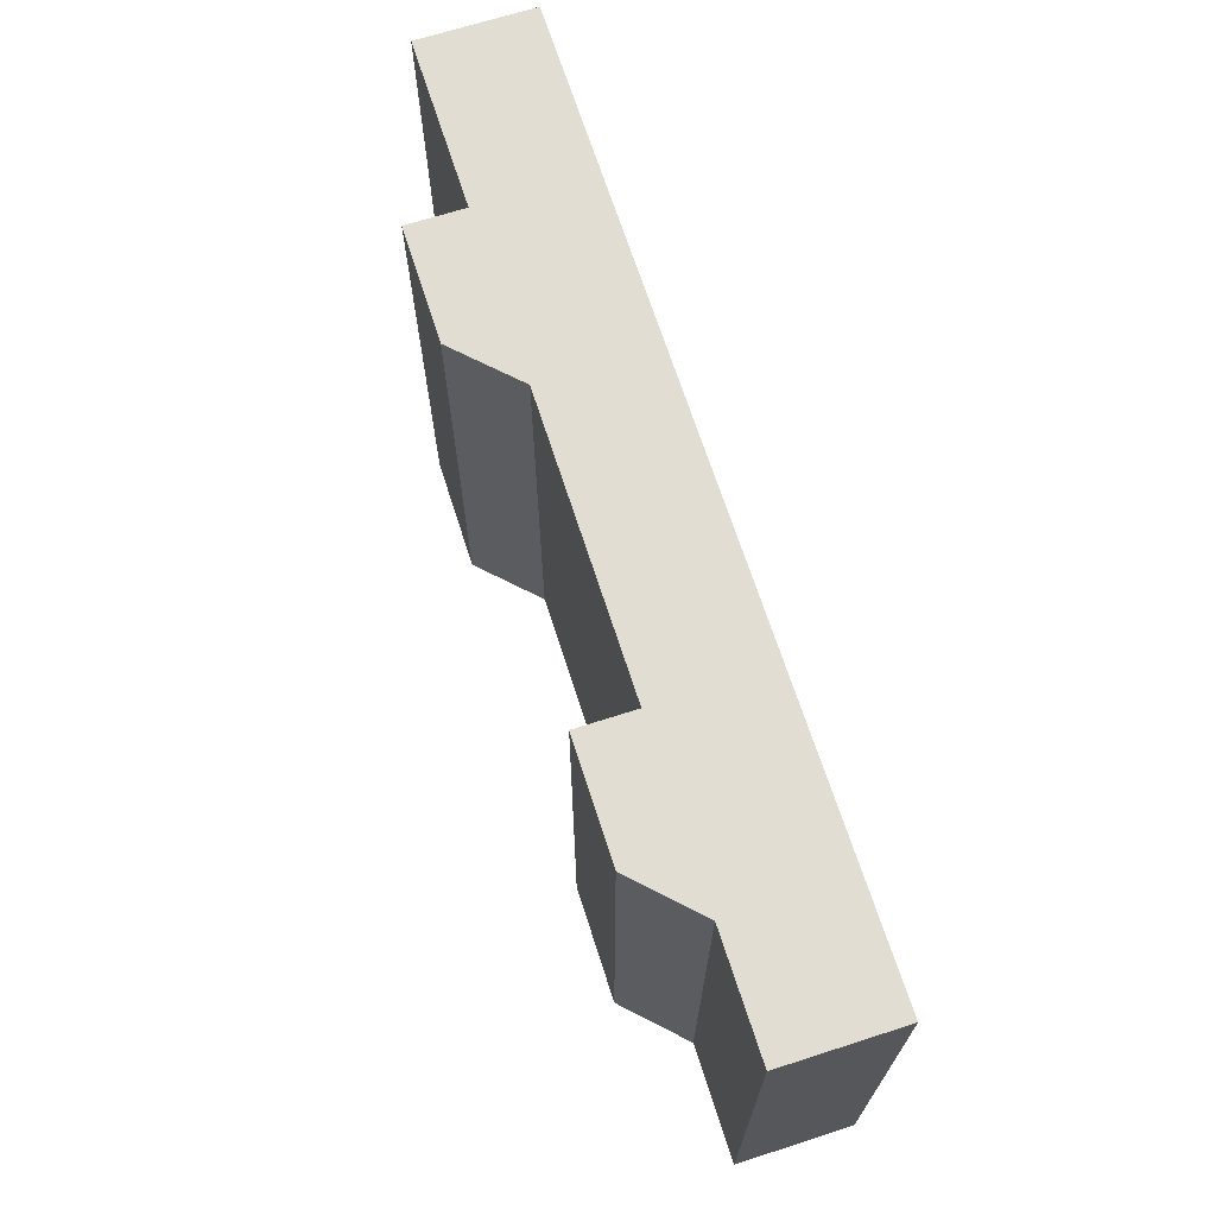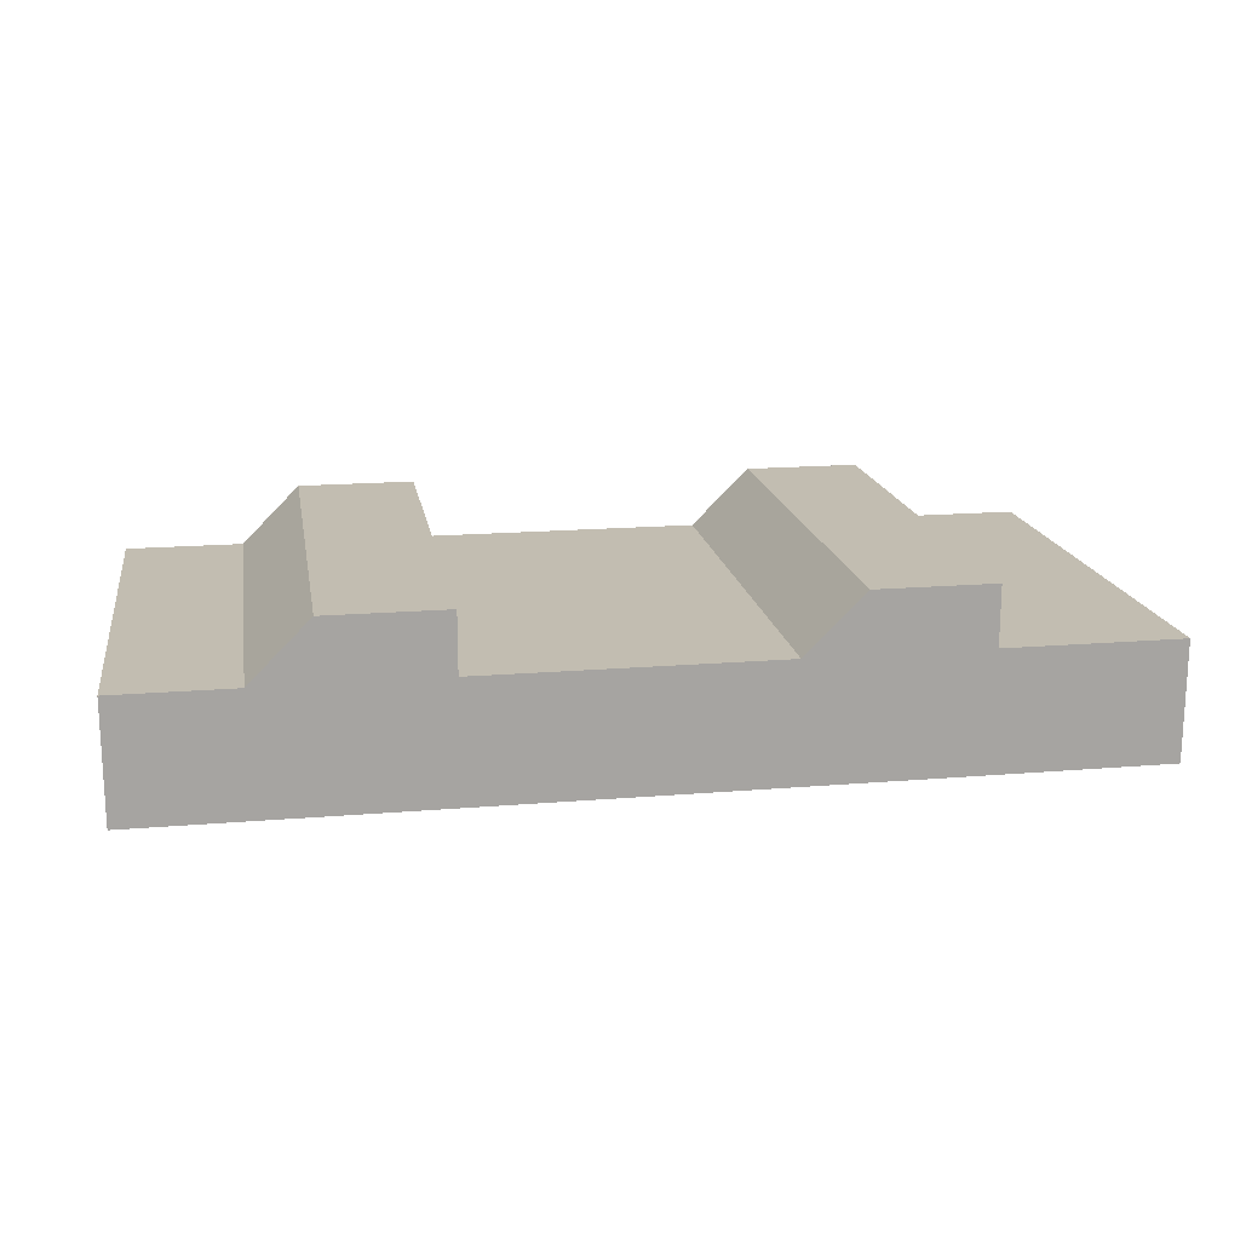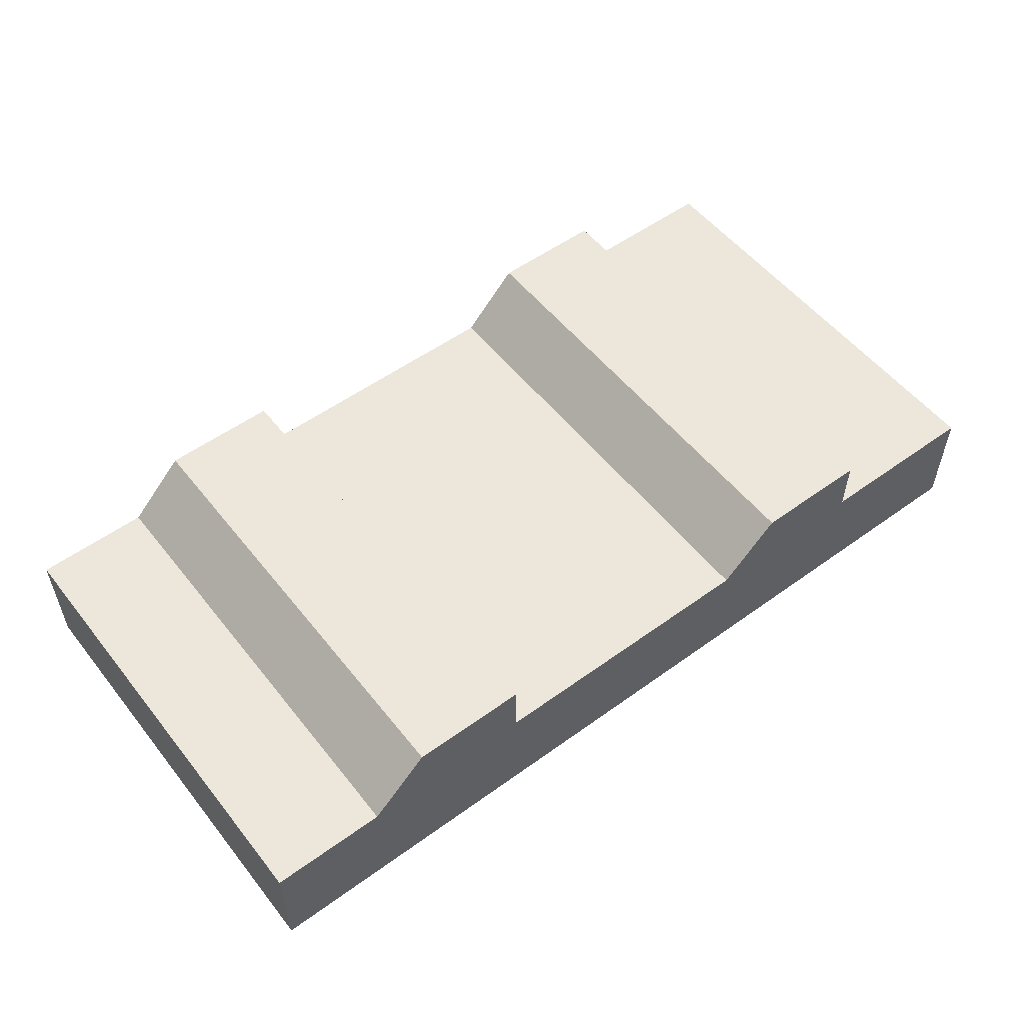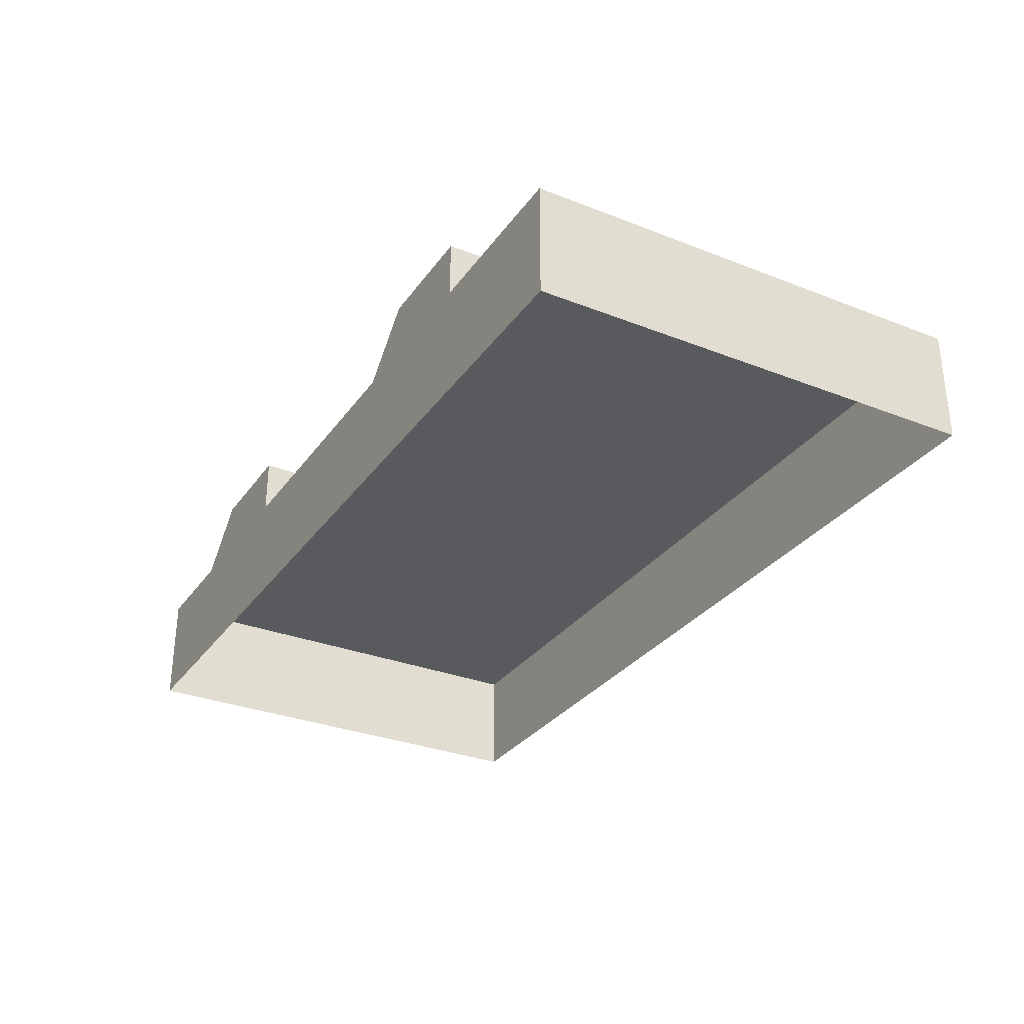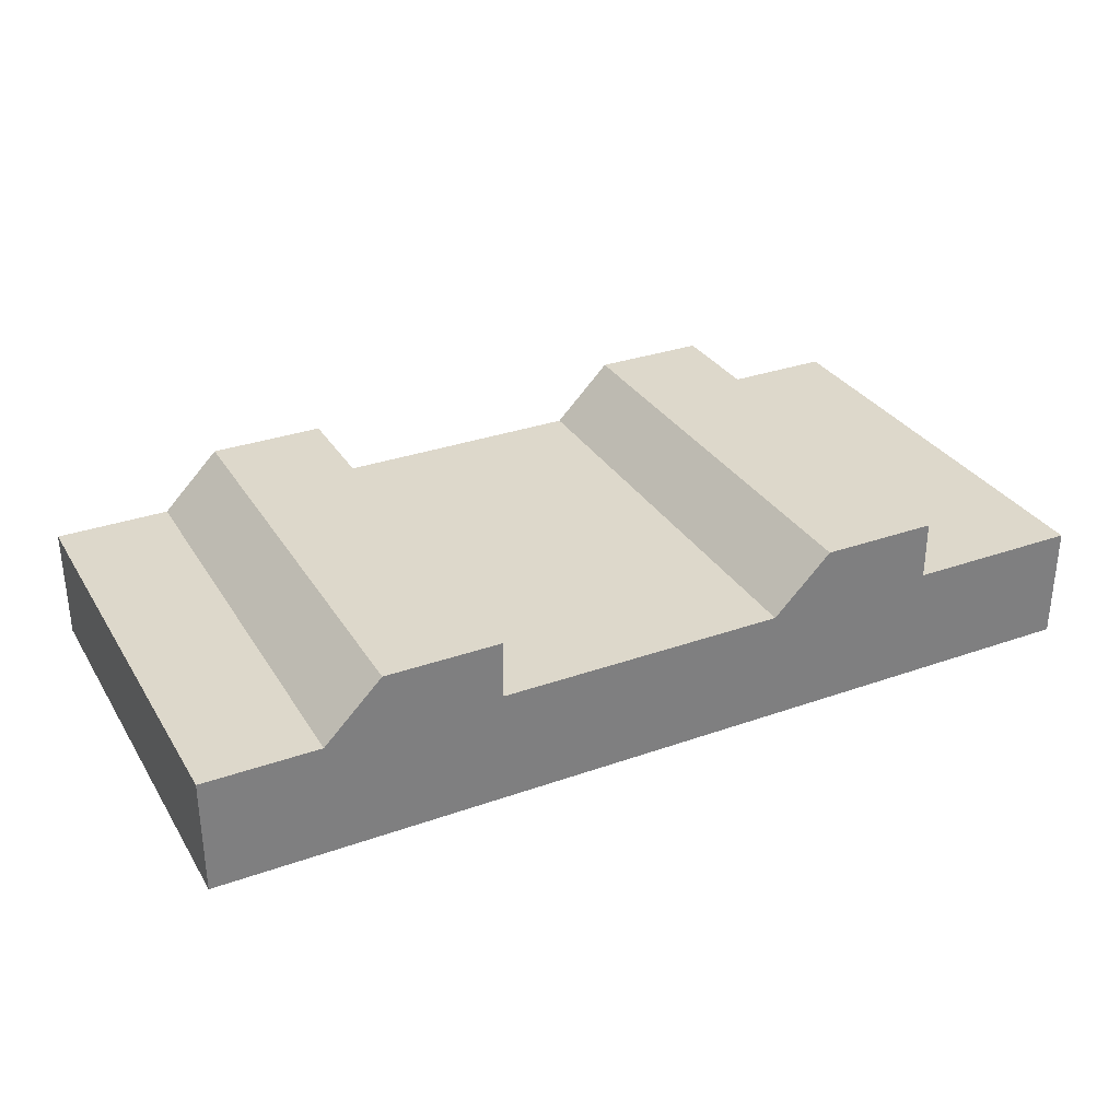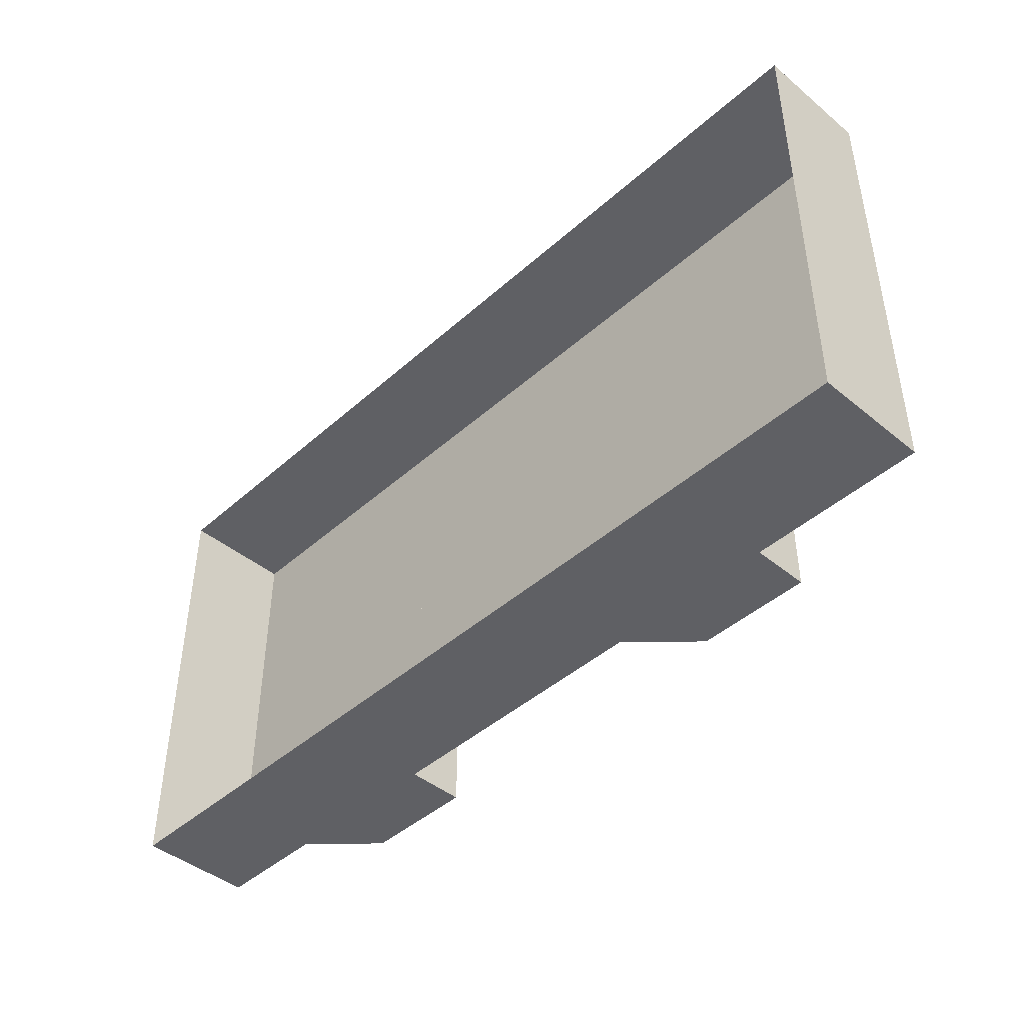
<metadata>
{"format":"obj","ext":"obj","renderer":"f3d","projection":"perspective","resolution":1024,"background":"white","views":[{"elev":68.3,"azim":-107.8,"up":"+Z"},{"elev":16.8,"azim":-9.6,"up":"+Y"},{"elev":54.0,"azim":-37.6,"up":"+Y"},{"elev":-30.9,"azim":60.7,"up":"+Y"},{"elev":31.4,"azim":-26.7,"up":"+Y"},{"elev":-43.9,"azim":46.1,"up":"+Z"}]}
</metadata>
<code>
v -0.3125 0.1875 -0.25
v -0.1875 0.1875 -0.25
v -0.1875 0.1875 0.25
v -0.3125 0.1875 0.25
v -0.375 0.125 0.25
v -0.375 0.125 -0.25
v -0.1875 0.125 -0.25
v -0.1875 0.125 0.25
v -0.5 0.125 0.25
v 0.5 0.125 0.25
v 0.5 0 0.25
v -0.5 0 0.25
v -0.5 0.125 -0.25
v 0.5 0.125 -0.25
v 0.5 0 -0.25
v -0.5 0 -0.25
v 0.1875 0.1875 -0.25
v 0.3125 0.1875 -0.25
v 0.3125 0.1875 0.25
v 0.1875 0.1875 0.25
v 0.125 0.125 0.25
v 0.125 0.125 -0.25
v 0.3125 0.125 -0.25
v 0.3125 0.125 0.25
f 1 2 3
f 1 3 4
f 1 4 5
f 1 5 6
f 1 6 2
f 2 6 7
f 2 7 3
f 3 7 8
f 3 8 4
f 4 8 5
f 9 10 11
f 9 11 12
f 9 12 13
f 9 13 10
f 10 13 14
f 10 14 15
f 10 15 11
f 14 13 16
f 14 16 15
f 13 12 16
f 17 18 19
f 17 19 20
f 17 20 21
f 17 21 22
f 17 22 18
f 18 22 23
f 18 23 19
f 19 23 24
f 19 24 20
f 20 24 21

</code>
